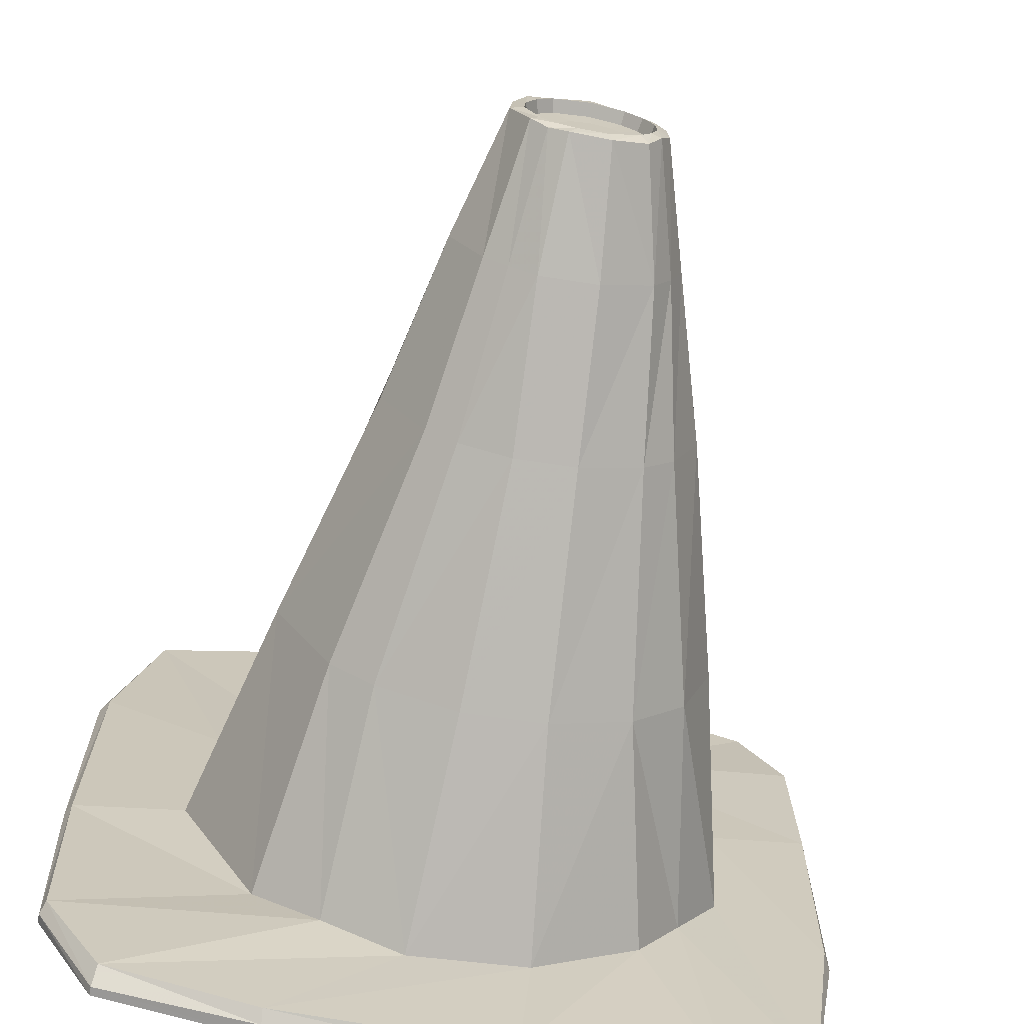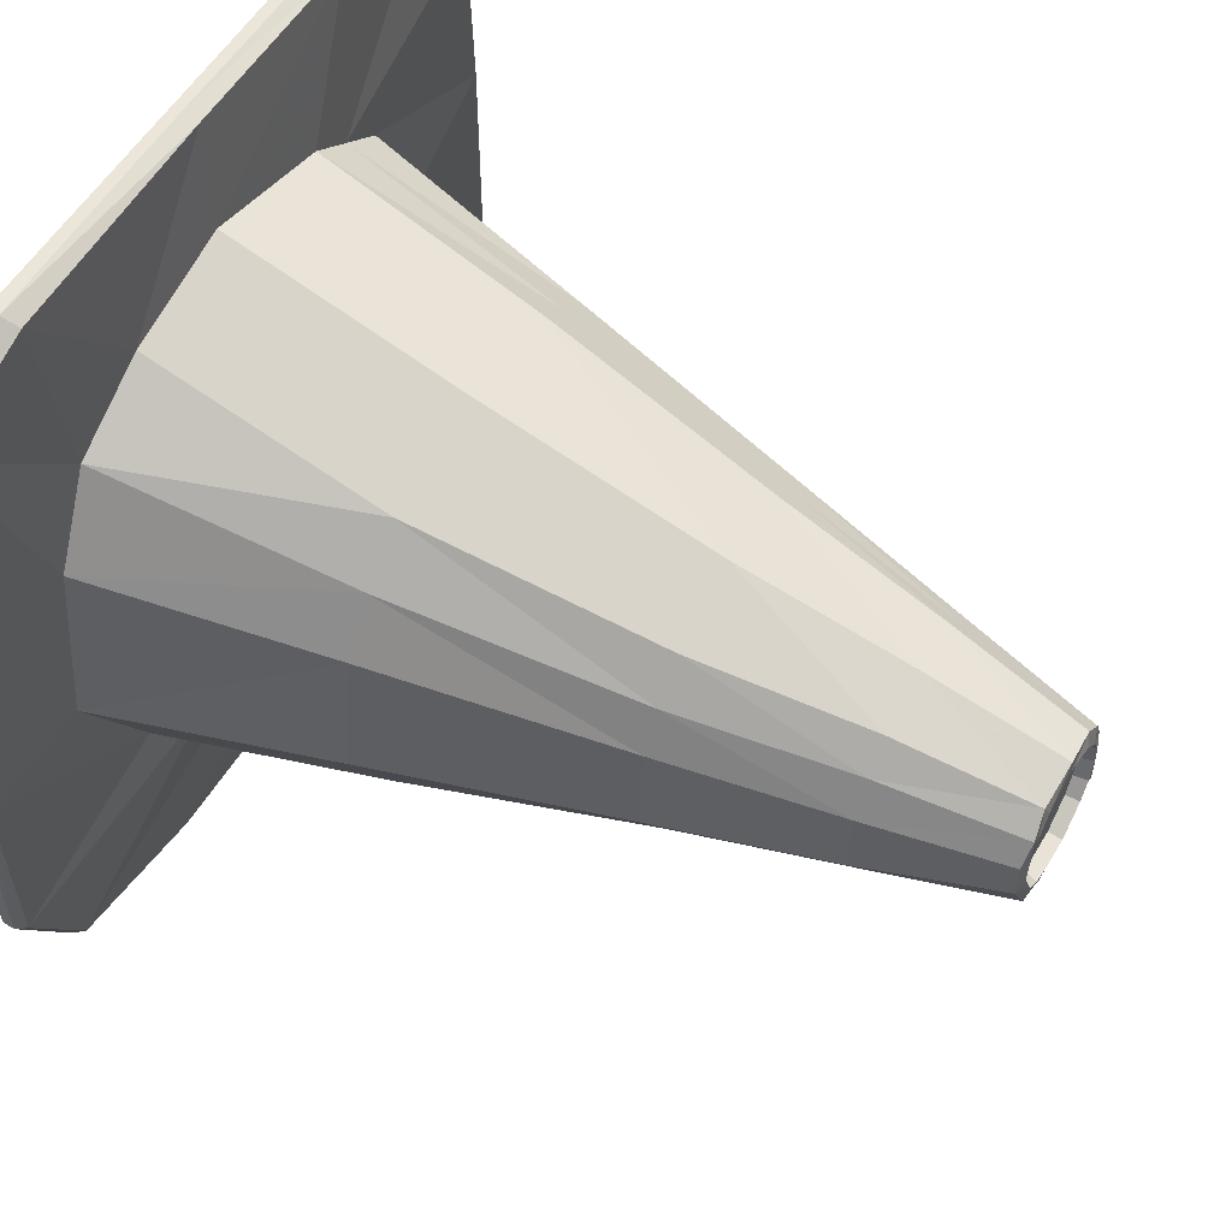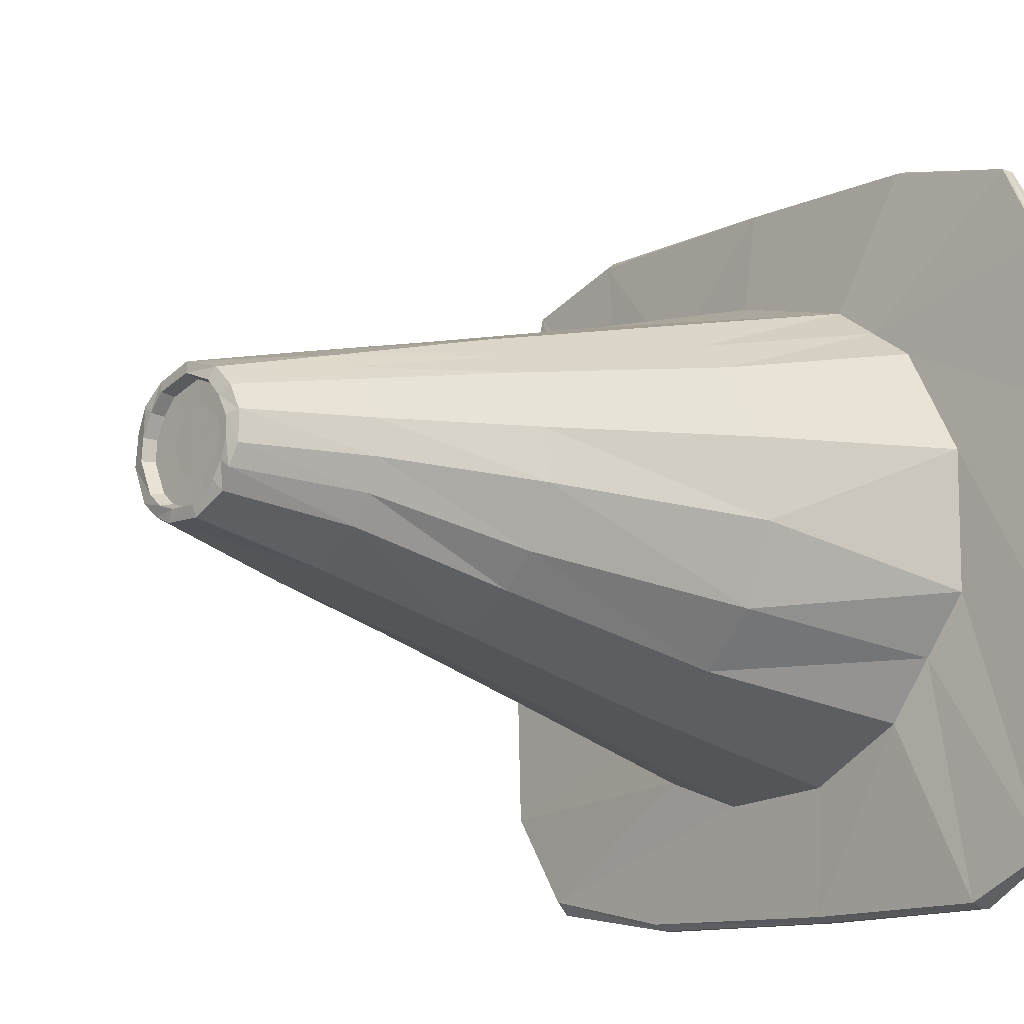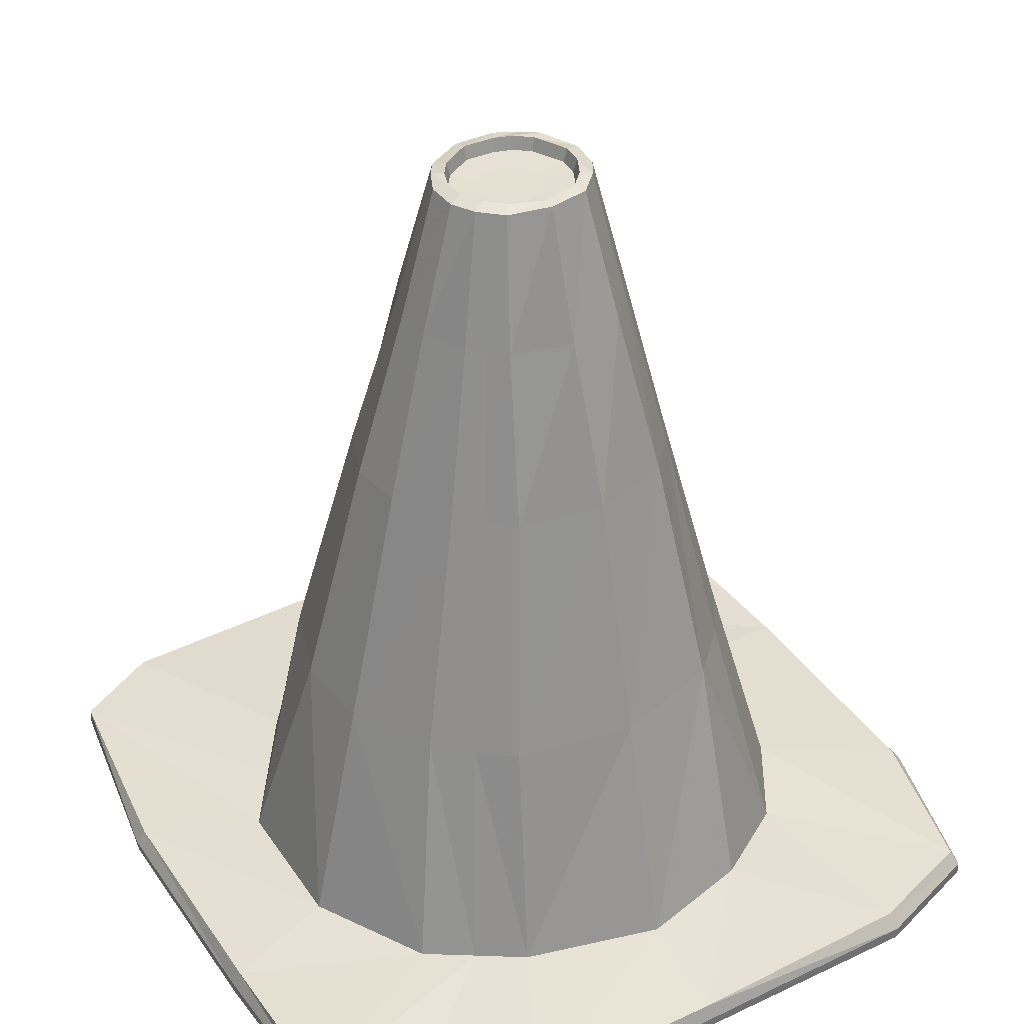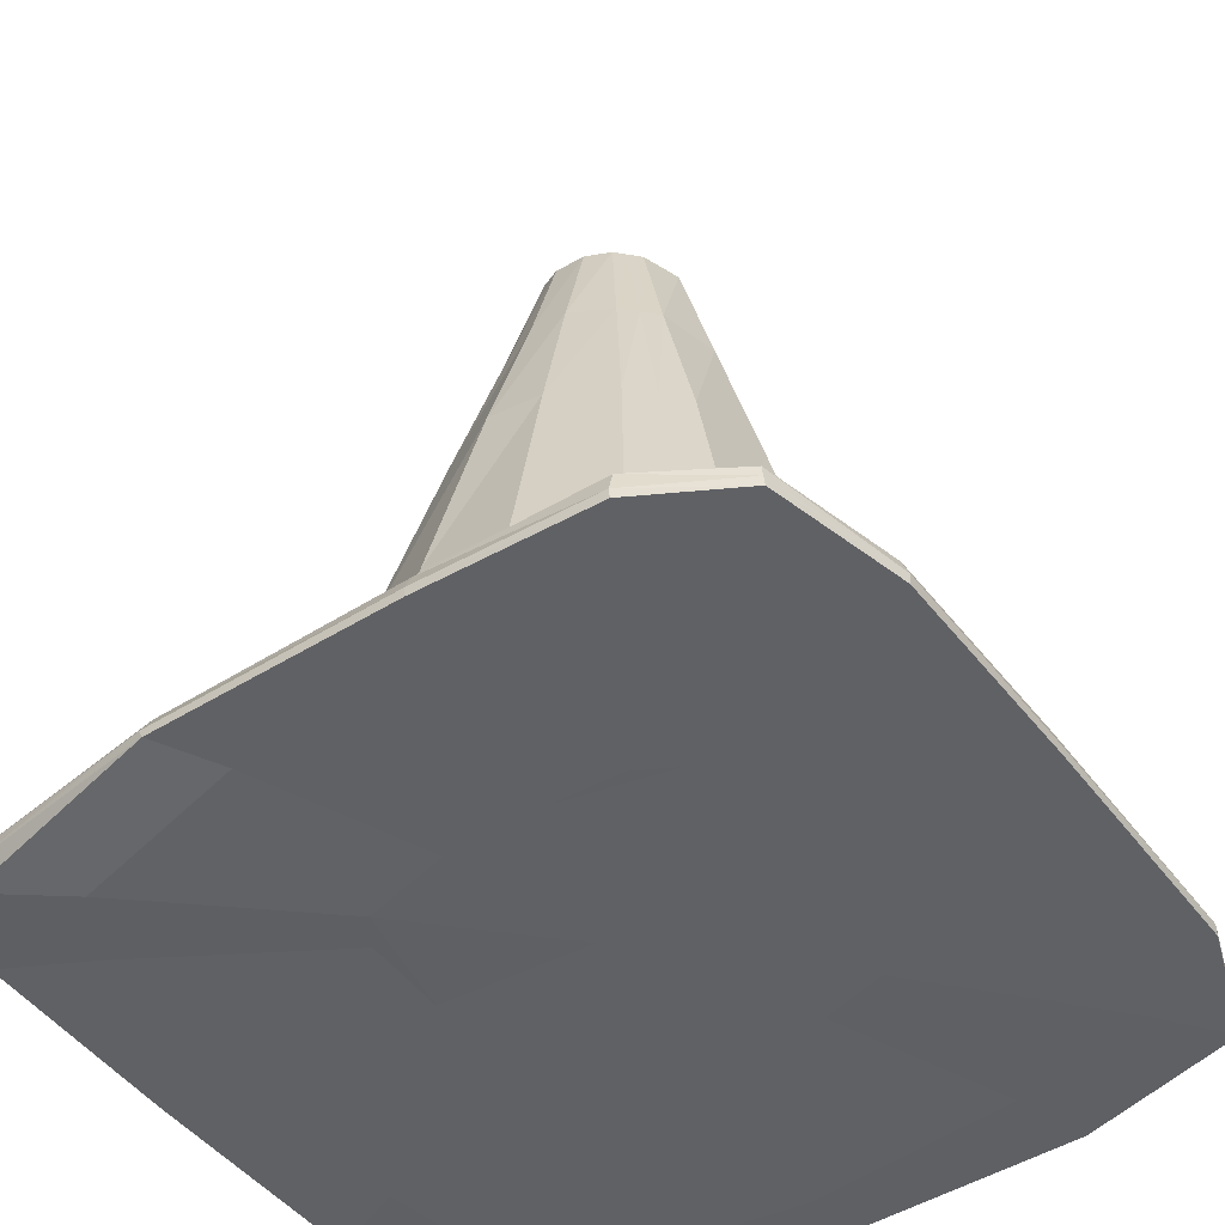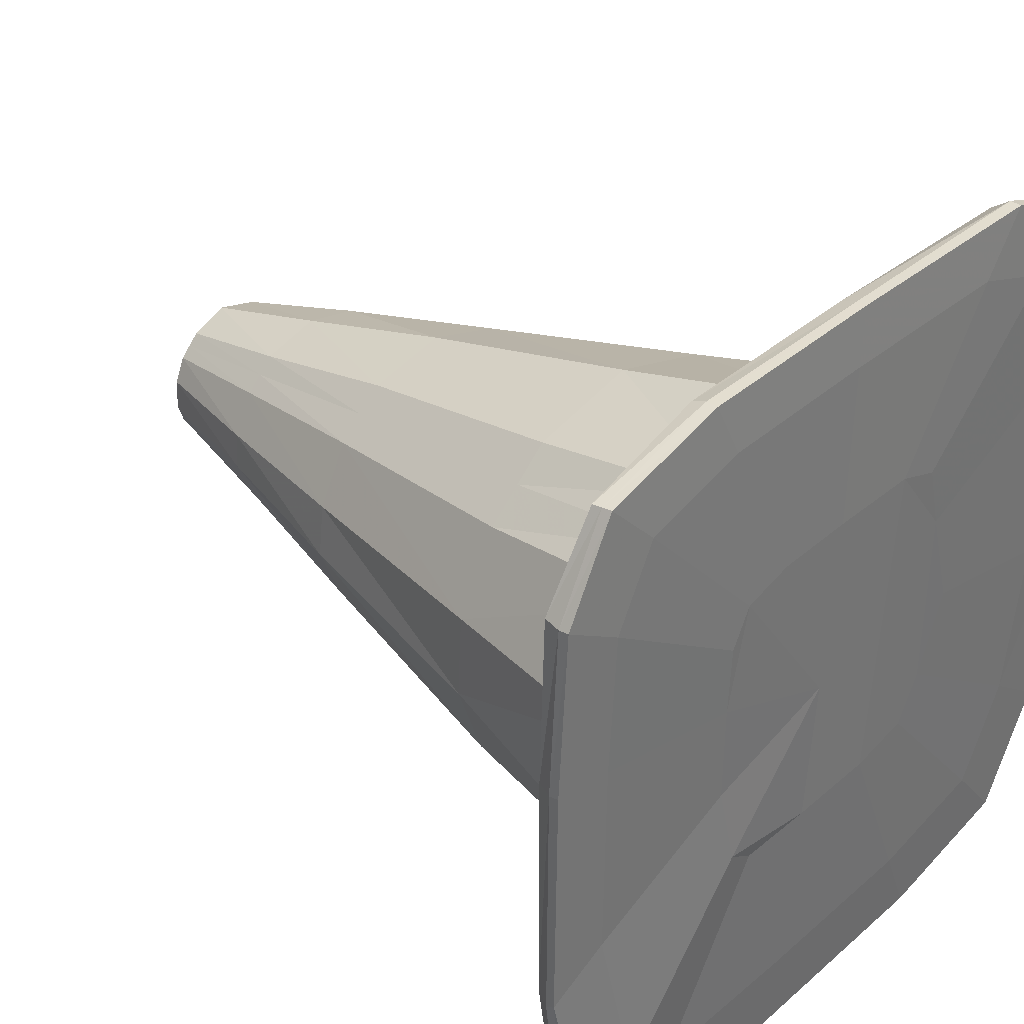
<metadata>
{"format":"obj","ext":"obj","renderer":"f3d","projection":"perspective","resolution":1024,"background":"white","views":[{"elev":-69.1,"azim":169.9,"up":"+Z"},{"elev":54.2,"azim":119.9,"up":"+Z"},{"elev":-11.9,"azim":-132.8,"up":"+Z"},{"elev":37.7,"azim":-30.8,"up":"+Y"},{"elev":-46.8,"azim":-54.4,"up":"+Y"},{"elev":35.3,"azim":-48.9,"up":"+Z"}]}
</metadata>
<code>
o Cone
v 0.1452 1.65 0.253
v -0.1557 1.65 0.2527
v 0.0944 1.978 0.1748
v -0.1159 1.975 0.1726
v 0.2784 1.65 -0.04141
v 0.1876 1.977 -0.0112
v 0.06232 1.65 -0.2578
v 0.04674 1.98 -0.1651
v -0.2217 1.65 -0.1692
v -0.1477 1.974 -0.1198
v -0.2002 1.972 0.06027
v -0.2902 1.65 0.07687
v -0.5597 0.6252 0.1511
v -0.358 0.6258 -0.4132
v 0.06837 0.6272 -0.5218
v 0.5438 0.6263 -0.0994
v -0.2753 0.6249 0.4972
v 0.3007 0.6268 0.4633
v 0.2255 1.227 0.3314
v -0.1949 1.227 0.3605
v -0.274 1.227 -0.2717
v 0.04661 1.228 -0.3625
v -0.4031 1.227 0.105
v 0.3762 1.228 -0.0796
v 0.08142 1.985 0.1485
v -0.09794 1.985 0.1436
v 0.1538 1.985 -0.003405
v 0.02685 1.985 -0.1357
v -0.1255 1.985 -0.09131
v -0.1683 1.985 0.05053
v -0.3282 0.04986 0.6294
v 0.3078 0.04086 0.6349
v 0.696 0.04679 -0.1344
v 0.1797 1.976 0.06913
v 0.2593 1.65 0.09842
v 0.5006 0.6285 0.2122
v 0.3587 1.228 0.1412
v 0.1486 1.985 0.05143
v 0.6477 0.049 0.2878
v 0.4891 0.0376 -0.4945
v 0.1139 1.985 -0.08856
v 0.2605 1.228 -0.2656
v 0.3937 0.6266 -0.3646
v 0.02022 1.228 0.3983
v -0.015 1.985 0.1752
v 0.01639 0.04559 0.7153
v -0.1114 1.228 -0.3513
v -0.2095 0.04375 -0.6496
v -0.05091 1.985 -0.1372
v -0.448 0.6267 0.3506
v 0.02021 0.6284 0.5517
v -0.4201 1.227 -0.03217
v -0.1714 1.985 -0.001796
v -0.6989 0.03724 -0.1845
v 0.1934 1.65 -0.177
v 0.139 1.983 -0.1067
v 0.09881 0.03998 -0.6768
v -0.4804 0.05667 -0.5051
v -0.706 0.04371 0.1874
v -0.2032 1.974 -0.01824
v -0.297 1.65 -0.01558
v -0.5715 0.626 -0.0619
v -0.3211 1.227 0.2534
v -0.01316 1.983 0.2033
v -0.002497 1.65 0.2898
v -0.05698 1.978 -0.1676
v -0.08751 1.65 -0.2469
v -0.1473 0.627 -0.5069
v -0.5528 0.04194 0.4729
v -0.1404 1.985 0.1009
v -0.2348 1.65 0.179
v -0.1703 1.975 0.1214
v -0.5215 0.02431 0.9852
v 0.5849 0.02545 0.9682
v 0.9835 0.0254 -0.1614
v 0.9744 0.02566 0.4698
v 0.9693 0.02409 -0.653
v -0.003908 0.02508 0.9866
v -0.1822 0.02486 -0.9862
v -0.9797 0.02569 -0.3213
v 0.4162 0.02494 -0.9821
v -0.6892 0.02377 -0.9721
v -0.9829 0.02542 0.2768
v -0.974 0.02203 0.6985
v 0.1446 1.984 0.1263
v 0.306 1.228 0.2415
v 0.1213 1.985 0.106
v 0.2106 1.65 0.1854
v 0.416 0.6292 0.3493
v 0.5183 0.0345 0.5002
v 0.8686 0.02502 0.8692
v 0.8087 0.02527 -0.9028
v 0.3134 0.05411 -0.5976
v 0.07442 1.985 -0.1207
v 0.0958 1.976 -0.1447
v 0.1807 1.228 -0.3187
v 0.2788 0.6268 -0.446
v 0.1321 1.65 -0.2191
v -0.5201 -0.04067 0.9986
v 0.5958 -0.04404 0.994
v 1 -0.03869 -0.165
v 0.9993 -0.03919 0.4788
v 0.9831 -0.03591 -0.6574
v -0.00142 -0.0391 0.9999
v -0.179 -0.04204 -1
v -1 -0.03512 -0.3224
v 0.4095 -0.0445 -0.9999
v -0.6916 -0.03993 -0.9843
v -1 -0.03984 0.2778
v -0.9803 -0.0443 0.6963
v 0.8858 -0.04499 0.8878
v 0.8155 -0.03965 -0.9386
v -0.1431 1.975 0.147
v -0.1952 1.65 0.2158
v -0.3617 0.6258 0.4239
v -0.1192 1.985 0.1223
v -0.4405 0.0459 0.5512
v -0.258 1.227 0.3069
v -0.855 0.005903 0.9182
v -0.851 -0.04189 0.9214
v -0.8938 -0.0629 -0.8413
v -0.9064 0.0176 -0.8594
v -0.5896 0.04696 -0.3448
v -0.3533 1.227 -0.1873
v -0.1541 1.985 -0.05071
v -0.4949 0.6245 -0.2718
v -0.2664 1.65 -0.0963
v -0.1794 1.982 -0.07095
v 0.3024 -0.06259 0.4247
v 0.2742 -0.06044 -0.3081
v -0.3945 -0.06134 0.4382
v -0.4117 -0.06977 -0.269
v 0.1113 -0.06239 -0.3327
v -0.3305 -0.06055 -0.3264
v -0.4542 -0.06052 0.18
v -0.4464 -0.0623 0.3479
v -0.4543 -0.05862 -0.06083
v -0.1249 -0.0614 -0.3327
v -0.0536 -0.06022 0.4697
v 0.3415 -0.05894 -0.1952
v 0.3479 -0.06026 0.2607
v 0.4257 -0.05802 0.004628
v 0.186 -0.0622 0.4674
v -0.2617 -0.06085 0.4692
v -0.0928 -0.06087 0.02839
v 0.1449 -0.0623 0.02735
v -0.764 -0.06901 -0.6654
v -0.8357 -0.0536 0.6084
v -0.4544 -0.0506 0.8587
v -0.7285 -0.05161 0.7948
v -0.852 -0.046 -0.2356
v 0.8043 -0.04937 0.4282
v 0.7103 -0.05418 0.767
v 0.6521 -0.04975 -0.7461
v 0.8507 -0.04776 -0.1039
v -0.5965 -0.04998 -0.7839
v -0.02472 -0.0493 0.8599
v 0.47 -0.05339 0.855
v 0.7911 -0.04665 -0.5131
v -0.1718 -0.05174 -0.797
v 0.3157 -0.05377 -0.7969
v -0.8519 -0.04991 0.2616
v -0.9999 -0.01517 0.2735
v -1 -0.01348 -0.3339
v 0.9999 -0.003139 -0.1602
v 0.9993 -0.006767 0.4743
v 0.4129 -0.009782 -0.9998
v 0.8153 -0.01648 -0.9387
v 0.5969 -0.01394 0.994
v 0.8845 -0.01167 0.8892
v -0.6888 -0.01873 -0.9848
v -0.1734 -0.01197 -0.9999
v 0.9815 -0.00799 -0.6669
v -0.981 -0.01918 0.6941
v -0.516 -0.01111 0.9988
v -0.001841 -0.01418 1
v -0.853 -0.01799 0.9198
v -0.9098 -0.01303 -0.8551
v 0.0758 1.951 0.1412
v -0.09363 1.951 0.1366
v 0.1442 1.951 -0.002286
v 0.02425 1.951 -0.1273
v -0.1197 1.951 -0.08533
v -0.1601 1.951 0.04867
v 0.1392 1.951 0.04952
v 0.1065 1.951 -0.08273
v -0.01529 1.951 0.1665
v -0.04921 1.951 -0.1287
v -0.163 1.951 -0.000766
v -0.1337 1.951 0.09622
v 0.1135 1.951 0.1011
v 0.06919 1.951 -0.1131
v -0.1137 1.951 0.1164
v -0.1467 1.951 -0.04697
v 0.03024 1.95 0.09027
v -0.0636 1.95 0.08772
v 0.06813 1.95 0.01078
v 0.00169 1.95 -0.05846
v -0.07802 1.95 -0.03521
v -0.1004 1.95 0.039
v 0.06537 1.95 0.03947
v 0.04722 1.95 -0.03377
v -0.02021 1.95 0.1042
v -0.039 1.95 -0.05923
v -0.102 1.95 0.01162
v -0.0858 1.95 0.06534
v 0.05111 1.95 0.06804
v 0.02658 1.95 -0.05057
v -0.0747 1.95 0.07653
v -0.09299 1.95 -0.01397
v 0.003186 1.95 0.02684
v -0.03095 1.95 0.01463
f 64 4 2 65
f 88 85 3 1
f 55 56 6 5
f 67 66 8 7
f 128 10 9 127
f 72 11 12 71
f 47 21 9 67
f 44 20 17 51
f 124 21 14 126
f 96 22 7 98
f 118 20 2 114
f 37 24 5 35
f 68 14 21 47
f 65 2 20 44
f 127 9 21 124
f 97 15 22 96
f 115 17 20 118
f 36 16 24 37
f 87 25 3 85
f 49 28 8 66
f 45 26 4 64
f 125 29 10 128
f 41 27 6 56
f 113 4 26 116
f 51 17 31 46
f 36 39 33 16
f 5 6 34 35
f 86 37 35 88
f 89 36 37 86
f 27 38 34 6
f 89 90 39 36
f 97 93 57 15
f 115 117 31 17
f 98 95 56 55
f 16 43 42 24
f 11 60 61 12
f 94 41 56 95
f 16 33 40 43
f 12 61 52 23
f 48 58 14 68
f 24 42 55 5
f 22 47 67 7
f 123 126 14 58
f 3 64 65 1
f 23 52 62 13
f 59 13 62 54
f 30 53 60 11
f 9 10 66 67
f 29 49 66 10
f 57 48 68 15
f 23 63 71 12
f 15 68 47 22
f 19 44 51 18
f 18 51 46 32
f 25 45 64 3
f 11 72 70 30
f 1 65 44 19
f 13 59 69 50
f 113 72 71 114
f 13 50 63 23
f 90 32 74 91
f 92 81 57 93
f 46 31 73 78
f 40 33 75 77
f 69 59 83 84
f 79 82 58 48
f 123 58 82 122
f 78 74 32 46
f 80 83 59 54
f 48 57 81 79
f 119 73 31 117
f 76 75 33 39
f 35 34 85 88
f 38 87 85 34
f 19 86 88 1
f 18 89 86 19
f 18 32 90 89
f 39 90 91 76
f 7 8 95 98
f 43 97 96 42
f 77 92 93 40
f 43 40 93 97
f 28 94 95 8
f 42 96 98 55
f 164 106 109 163
f 166 102 101 165
f 168 112 107 167
f 170 91 74 169
f 172 105 108 171
f 173 77 75 165
f 170 111 102 166
f 172 79 81 167
f 168 92 77 173
f 174 84 83 163
f 177 120 99 175
f 178 122 82 171
f 176 78 73 175
f 176 104 100 169
f 63 118 114 71
f 50 115 118 63
f 72 113 116 70
f 50 69 117 115
f 4 113 114 2
f 84 119 117 69
f 174 110 120 177
f 152 141 142 155
f 151 137 135 162
f 154 130 133 161
f 147 132 137 151
f 153 111 100 158
f 52 124 126 62
f 164 80 122 178
f 60 128 127 61
f 53 125 128 60
f 54 62 126 123
f 61 127 124 52
f 150 131 144 149
f 157 139 143 158
f 54 123 122 80
f 154 112 103 159
f 160 138 134 156
f 157 104 99 149
f 147 121 108 156
f 153 129 141 152
f 148 110 109 162
f 160 105 107 161
f 159 103 101 155
f 150 120 110 148
f 145 138 133 146
f 139 145 146 143
f 146 133 130 140
f 143 146 141 129
f 140 142 141 146
f 132 134 138 145
f 145 139 144 131
f 145 135 137 132
f 131 136 135 145
f 102 152 155 101
f 106 151 162 109
f 112 154 161 107
f 121 147 151 106
f 129 153 158 143
f 120 150 149 99
f 104 157 158 100
f 130 154 159 140
f 105 160 156 108
f 139 157 149 144
f 132 147 156 134
f 111 153 152 102
f 136 148 162 135
f 138 160 161 133
f 140 159 155 142
f 131 150 148 136
f 80 164 163 83
f 76 166 165 75
f 92 168 167 81
f 111 170 169 100
f 79 172 171 82
f 103 173 165 101
f 91 170 166 76
f 105 172 167 107
f 112 168 173 103
f 110 174 163 109
f 119 177 175 73
f 121 178 171 108
f 104 176 175 99
f 78 176 169 74
f 84 174 177 119
f 106 164 178 121
f 187 45 25 179
f 49 188 182 28
f 94 192 186 41
f 192 94 28 182
f 125 194 183 29
f 191 87 38 185
f 193 116 26 180
f 185 38 27 181
f 45 187 180 26
f 194 125 53 189
f 189 53 30 184
f 70 190 184 30
f 188 49 29 183
f 87 191 179 25
f 116 193 190 70
f 41 186 181 27
f 209 193 180 196
f 187 203 196 180
f 203 187 179 195
f 201 185 181 197
f 191 207 195 179
f 207 191 185 201
f 205 189 184 200
f 186 202 197 181
f 192 208 202 186
f 208 192 182 198
f 188 204 198 182
f 193 209 206 190
f 204 188 183 199
f 194 210 199 183
f 210 194 189 205
f 190 206 200 184
f 211 212 196 203
f 208 198 212 211
f 208 211 197 202
f 211 203 195 207
f 201 197 211 207
f 209 196 212 206
f 205 200 206 212
f 205 212 199 210
f 199 212 198 204

</code>
